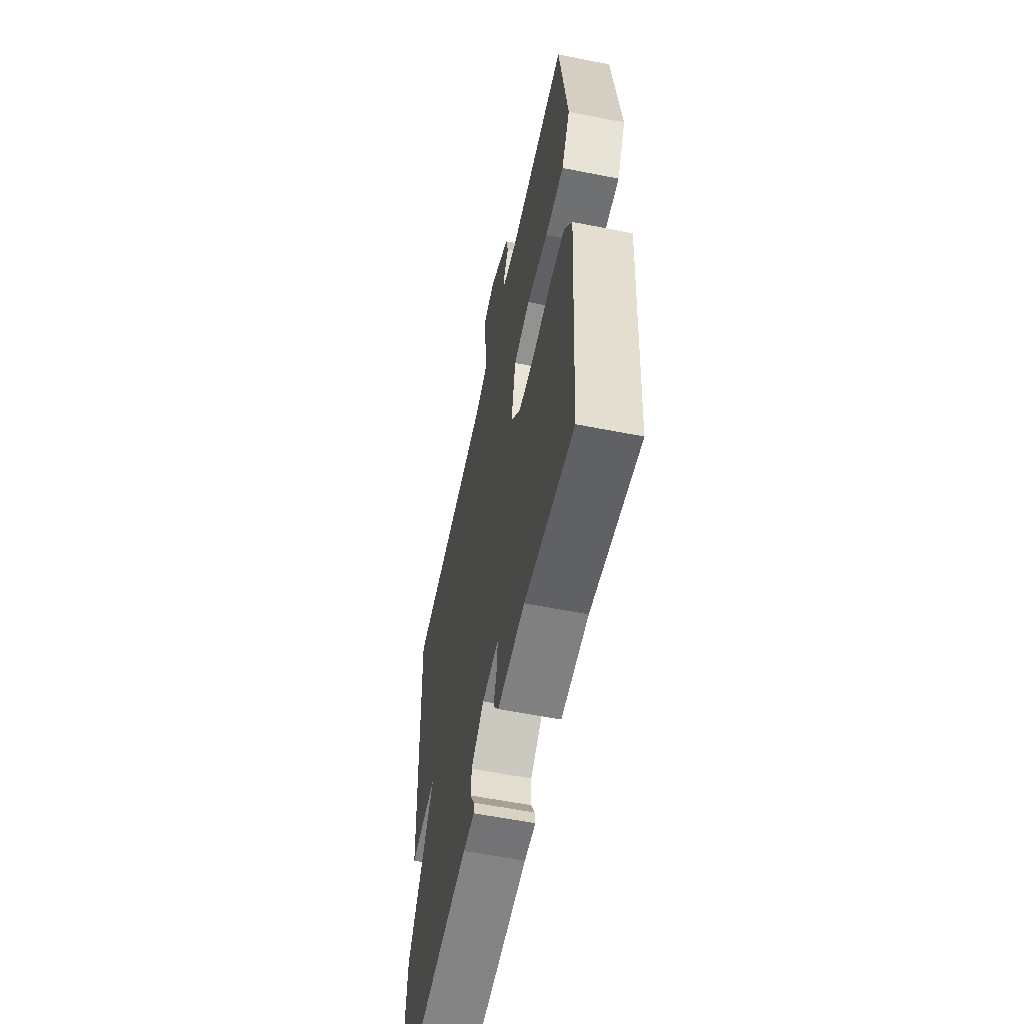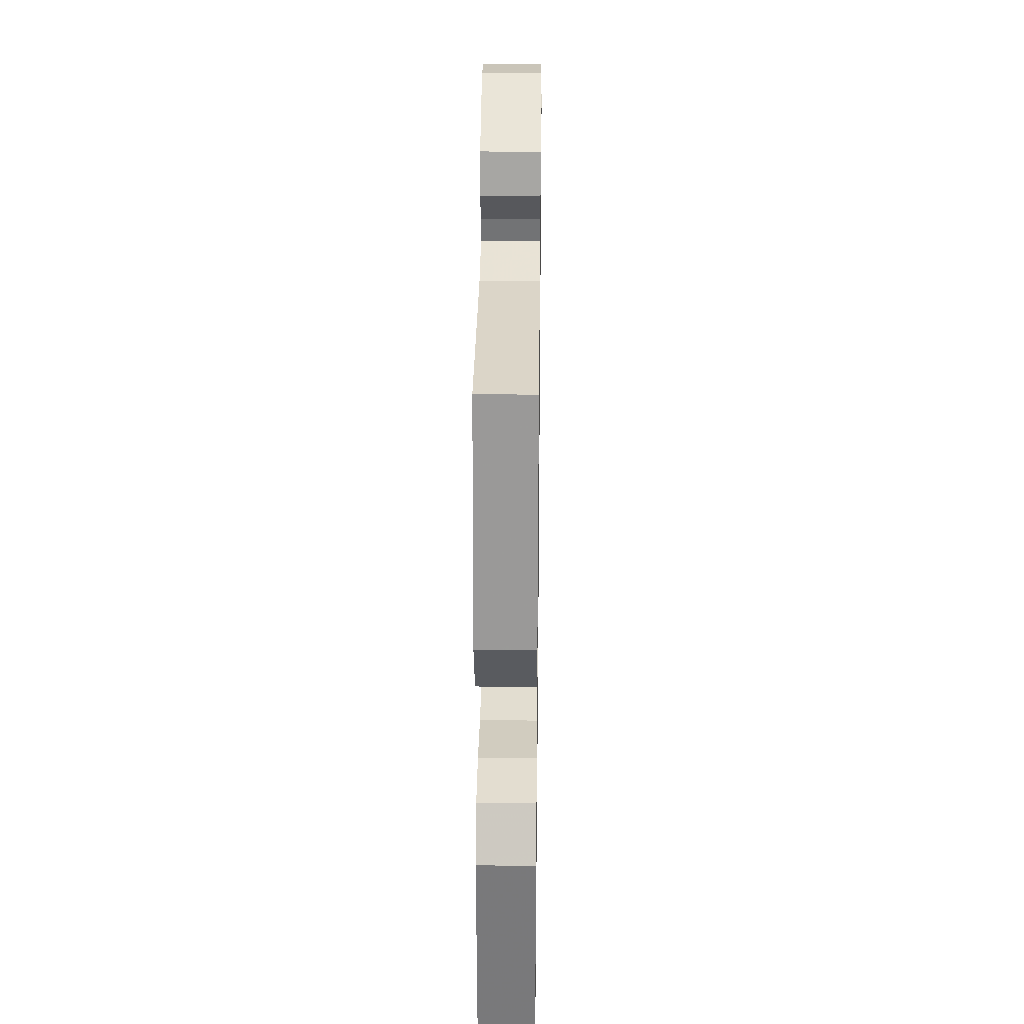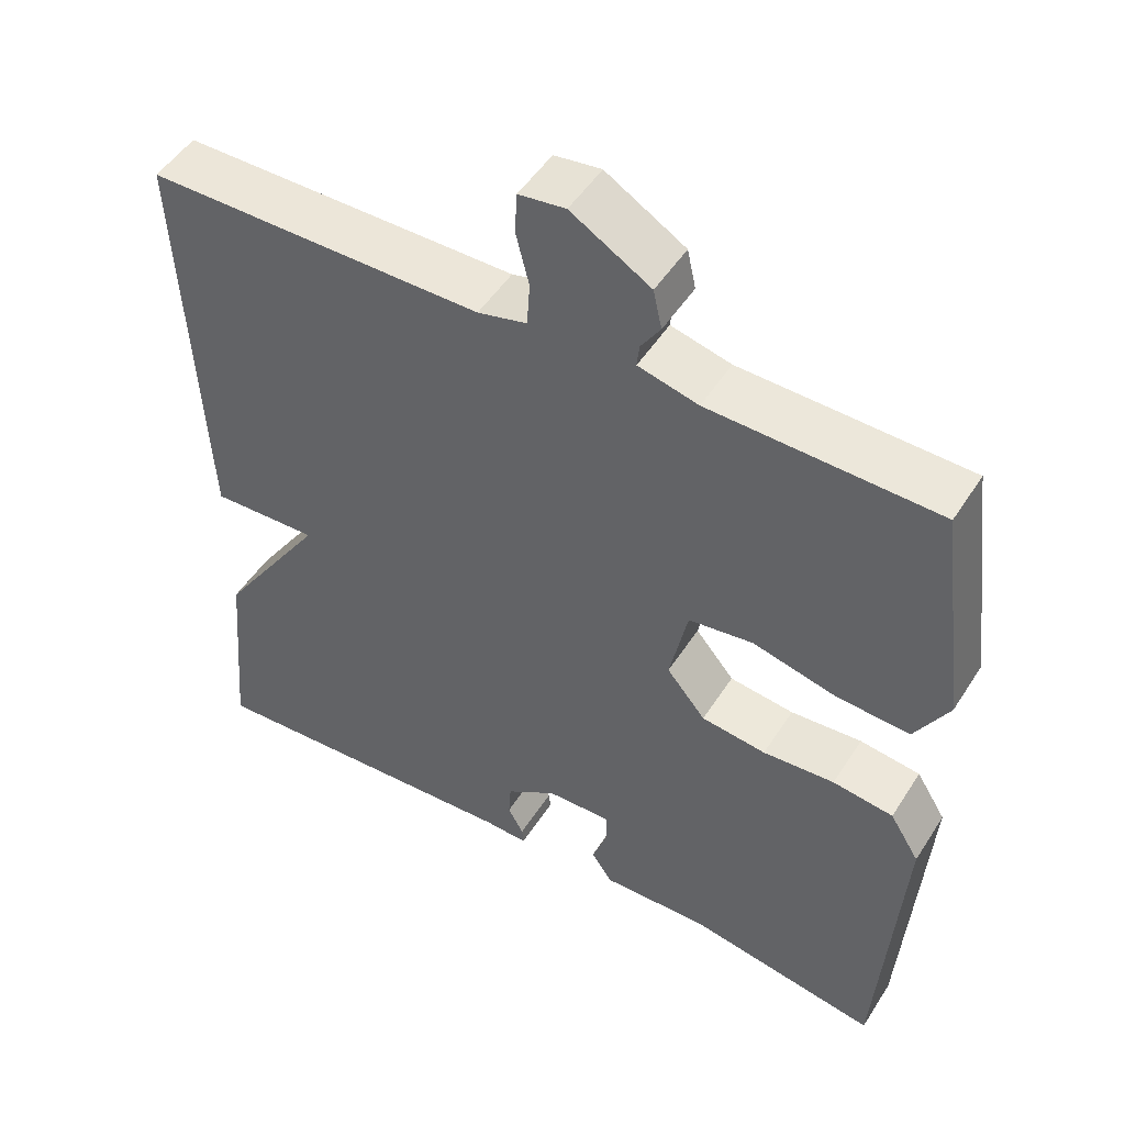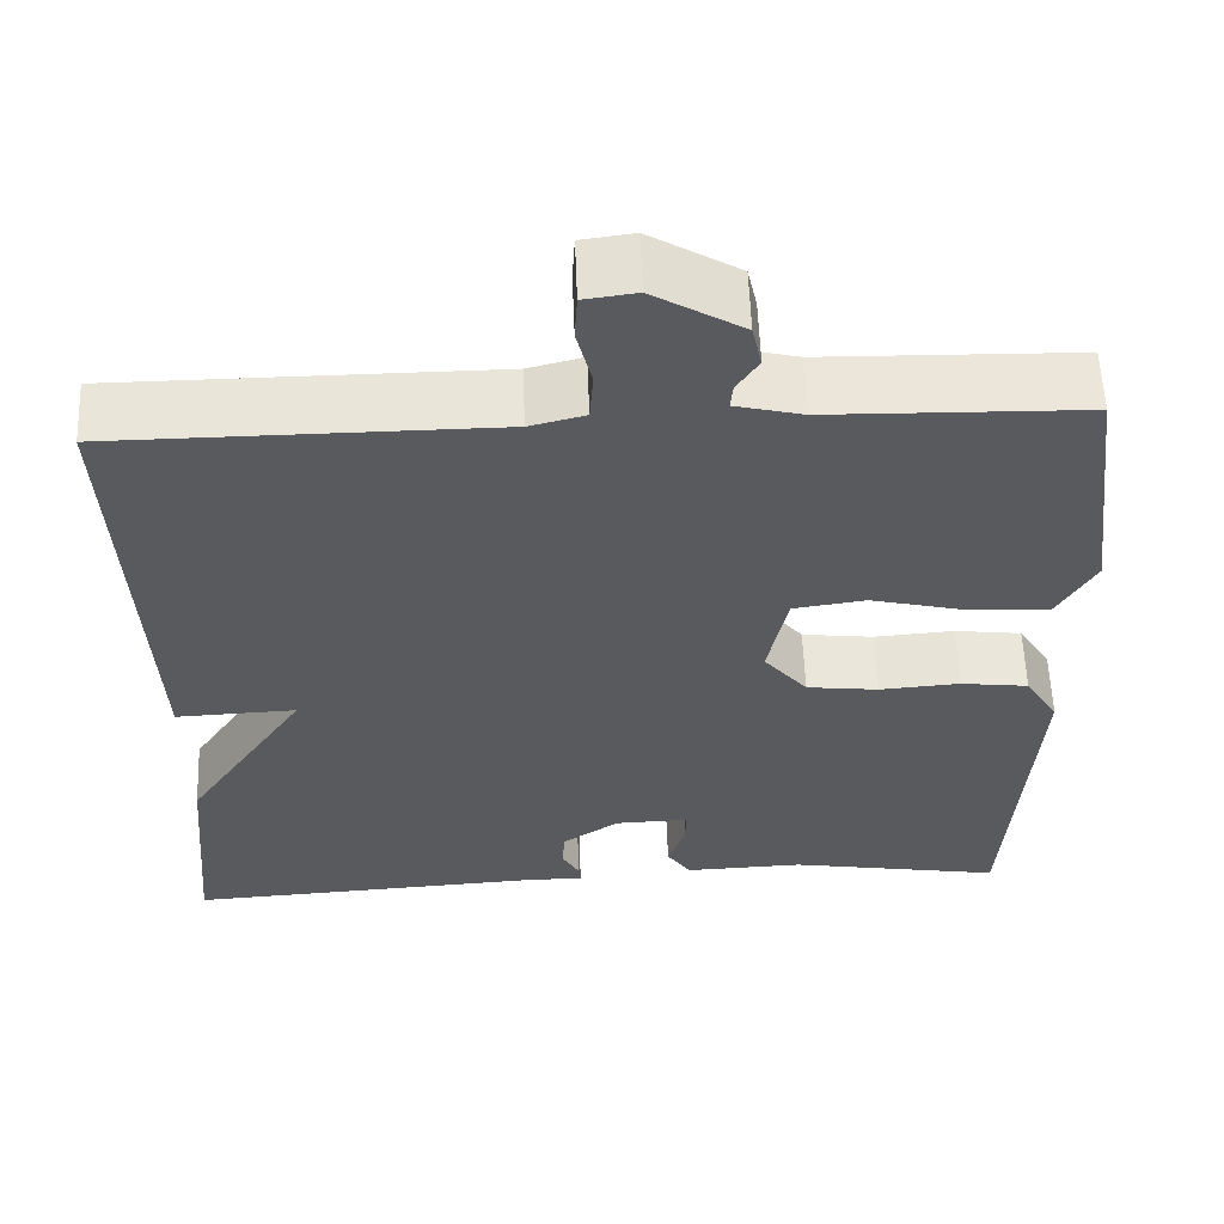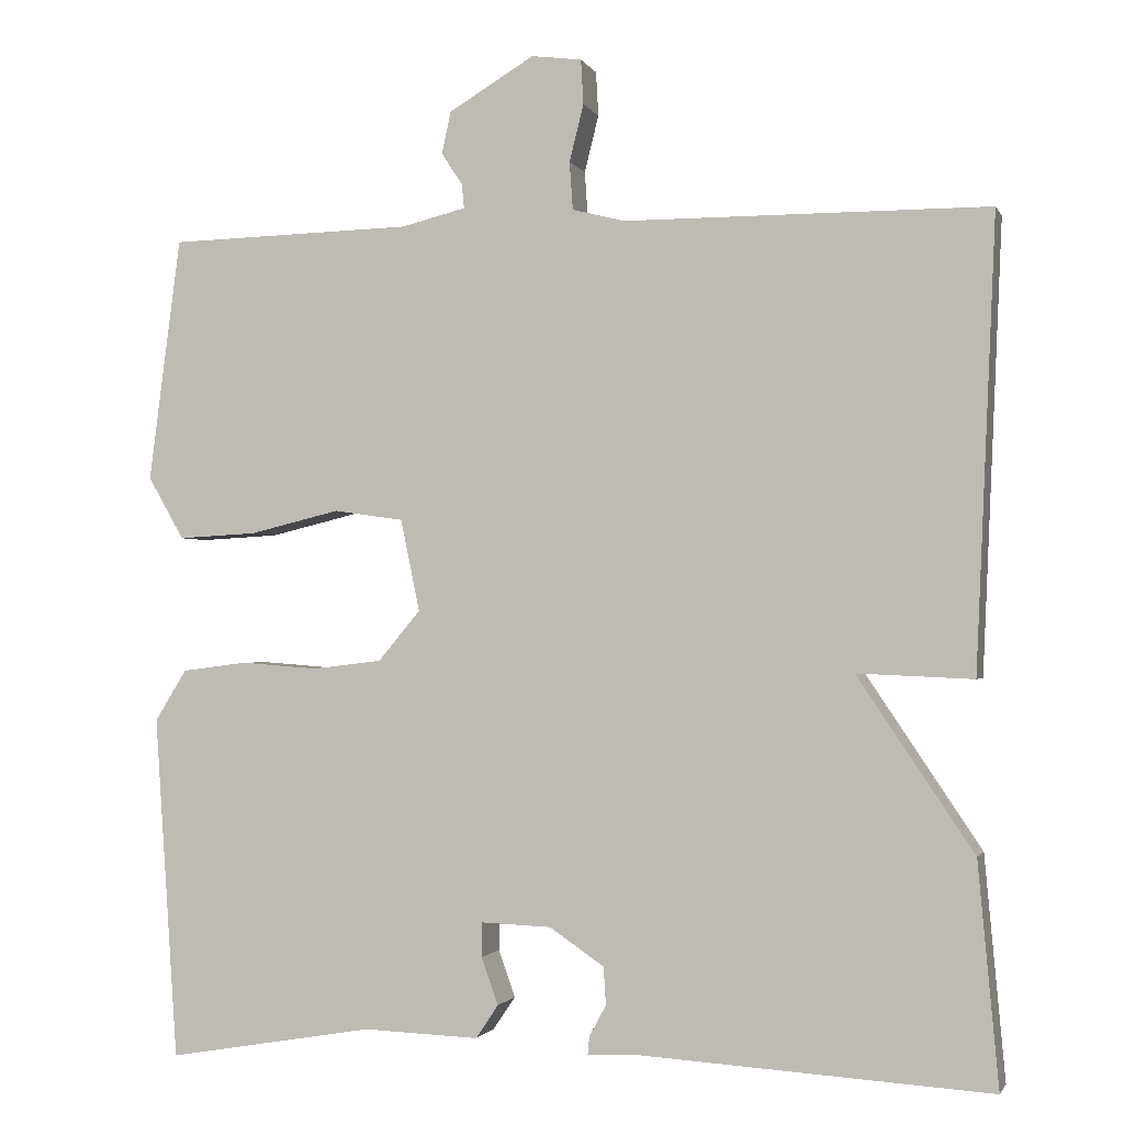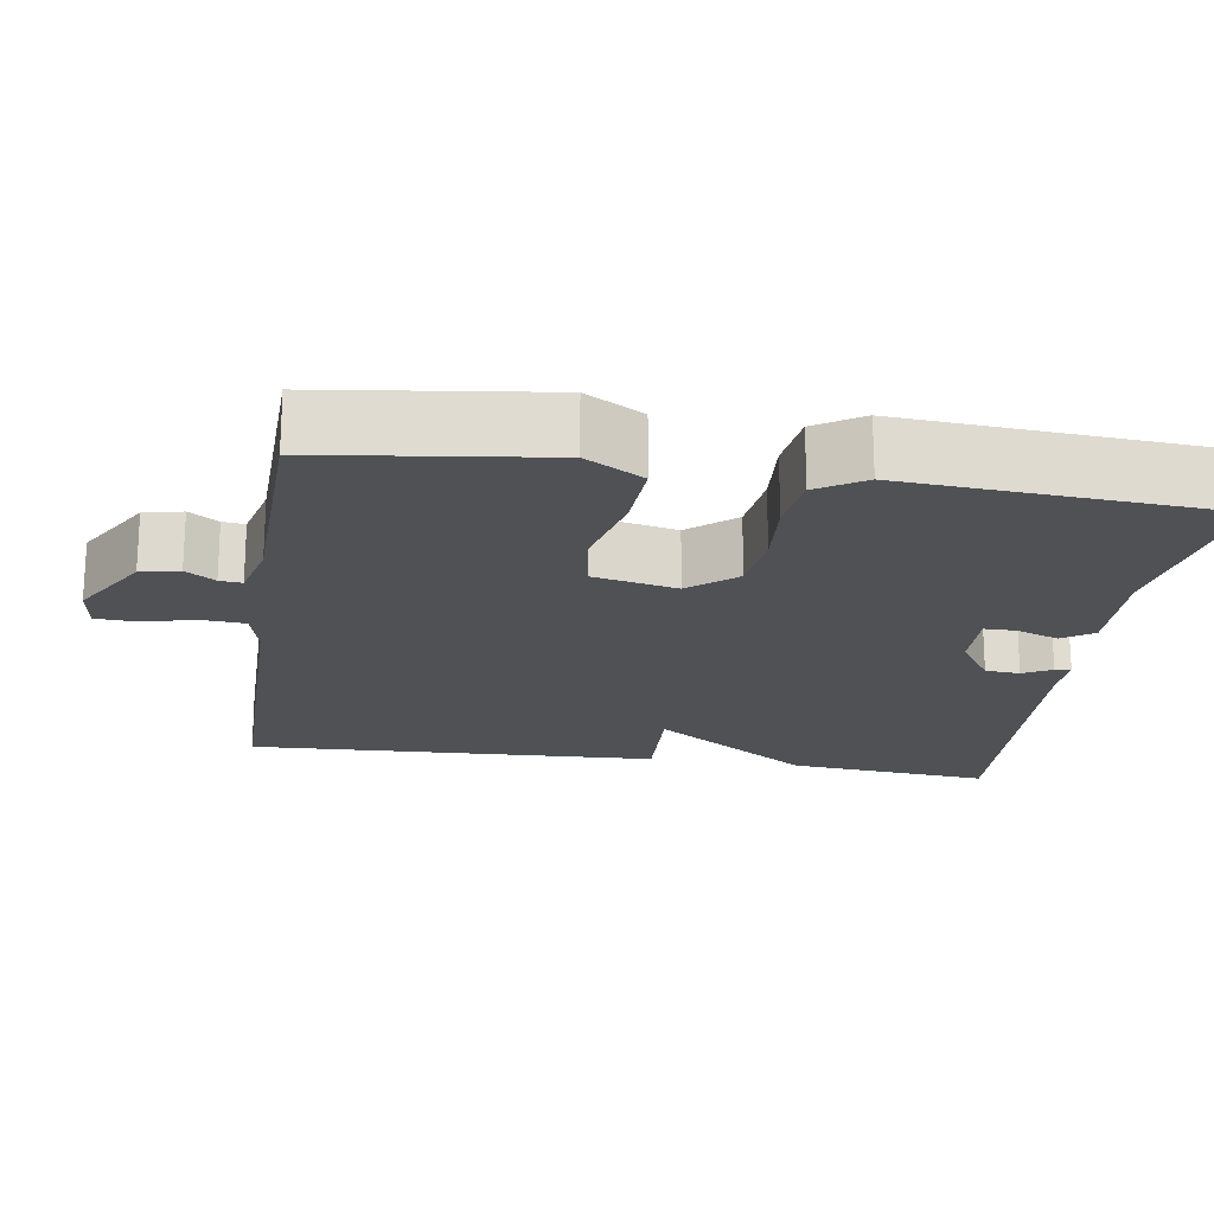
<metadata>
{"format":"obj","ext":"obj","renderer":"f3d","projection":"perspective","resolution":1024,"background":"white","views":[{"elev":-58.0,"azim":78.4,"up":"+Z"},{"elev":28.2,"azim":90.8,"up":"+Z"},{"elev":49.8,"azim":31.4,"up":"+Z"},{"elev":58.0,"azim":-2.2,"up":"+Z"},{"elev":-1.6,"azim":-164.5,"up":"+Z"},{"elev":-19.8,"azim":81.2,"up":"+Y"}]}
</metadata>
<code>
v -0.5 0.07 -0.5
v -0.476 0.07 -0.235
v -0.338 0.07 -0.029
v -0.476 0.07 -0.035
v -0.5 0.07 0.5
v -0.067 0.07 0.502
v -0.004 0.07 0.518
v 0 0.07 0.575
v -0.017 0.07 0.643
v -0.014 0.07 0.696
v 0.046 0.07 0.704
v 0.148 0.07 0.643
v 0.159 0.07 0.593
v 0.134 0.07 0.555
v 0.131 0.07 0.526
v 0.208 0.07 0.507
v 0.5 0.07 0.5
v 0.538 0.07 0.209
v 0.495 0.07 0.134
v 0.401 0.07 0.139
v 0.293 0.07 0.165
v 0.21 0.07 0.153
v 0.187 0.07 0.044
v 0.237 0.07 -0.016
v 0.32 0.07 -0.026
v 0.412 0.07 -0.019
v 0.49 0.07 -0.029
v 0.528 0.07 -0.09
v 0.5 0.07 -0.5
v 0.253 0.07 -0.458
v 0.115 0.07 -0.463
v 0.088 0.07 -0.423
v 0.108 0.07 -0.367
v 0.108 0.07 -0.326
v 0.024 0.07 -0.329
v -0.041 0.07 -0.373
v -0.044 0.07 -0.418
v -0.024 0.07 -0.455
v -0.022 0.07 -0.476
v -0.079 0.07 -0.474
v -0.5 0 -0.5
v -0.476 0 -0.235
v -0.338 0 -0.029
v -0.476 0 -0.035
v -0.5 0 0.5
v -0.067 0 0.502
v -0.004 0 0.518
v 0 0 0.575
v -0.017 0 0.643
v -0.014 0 0.696
v 0.046 0 0.704
v 0.148 0 0.643
v 0.159 0 0.593
v 0.134 0 0.555
v 0.131 0 0.526
v 0.208 0 0.507
v 0.5 0 0.5
v 0.538 0 0.209
v 0.495 0 0.134
v 0.401 0 0.139
v 0.293 0 0.165
v 0.21 0 0.153
v 0.187 0 0.044
v 0.237 0 -0.016
v 0.32 0 -0.026
v 0.412 0 -0.019
v 0.49 0 -0.029
v 0.528 0 -0.09
v 0.5 0 -0.5
v 0.253 0 -0.458
v 0.115 0 -0.463
v 0.088 0 -0.423
v 0.108 0 -0.367
v 0.108 0 -0.326
v 0.024 0 -0.329
v -0.041 0 -0.373
v -0.044 0 -0.418
v -0.024 0 -0.455
v -0.022 0 -0.476
v -0.079 0 -0.474
f 37 38 39 40
f 1 2 3
f 40 1 3
f 37 40 3
f 36 37 3
f 35 36 3
f 34 35 3
f 30 31 32 33
f 30 33 34
f 29 30 34
f 28 29 34
f 27 28 34
f 26 27 34
f 25 26 34
f 24 25 34 3
f 19 20 21
f 18 19 21
f 17 18 21
f 16 17 21
f 15 16 21 22
f 12 13 14
f 11 12 14
f 10 11 14
f 9 10 14
f 8 9 14
f 7 8 14 15
f 15 22 23
f 7 15 23
f 6 7 23
f 5 6 23
f 4 5 23
f 3 4 23
f 3 23 24
f 80 79 78 77
f 43 42 41
f 43 41 80
f 43 80 77
f 43 77 76
f 43 76 75
f 43 75 74
f 73 72 71 70
f 74 73 70
f 74 70 69
f 74 69 68
f 74 68 67
f 74 67 66
f 74 66 65
f 43 74 65 64
f 61 60 59
f 61 59 58
f 61 58 57
f 61 57 56
f 62 61 56 55
f 54 53 52
f 54 52 51
f 54 51 50
f 54 50 49
f 54 49 48
f 55 54 48 47
f 63 62 55
f 63 55 47
f 63 47 46
f 63 46 45
f 63 45 44
f 63 44 43
f 64 63 43
f 1 41 42 2
f 2 42 43 3
f 3 43 44 4
f 4 44 45 5
f 5 45 46 6
f 6 46 47 7
f 7 47 48 8
f 8 48 49 9
f 9 49 50 10
f 10 50 51 11
f 11 51 52 12
f 12 52 53 13
f 13 53 54 14
f 14 54 55 15
f 15 55 56 16
f 16 56 57 17
f 17 57 58 18
f 18 58 59 19
f 19 59 60 20
f 20 60 61 21
f 21 61 62 22
f 22 62 63 23
f 23 63 64 24
f 24 64 65 25
f 25 65 66 26
f 26 66 67 27
f 27 67 68 28
f 28 68 69 29
f 29 69 70 30
f 30 70 71 31
f 31 71 72 32
f 32 72 73 33
f 33 73 74 34
f 34 74 75 35
f 35 75 76 36
f 36 76 77 37
f 37 77 78 38
f 38 78 79 39
f 39 79 80 40
f 40 80 41 1

</code>
